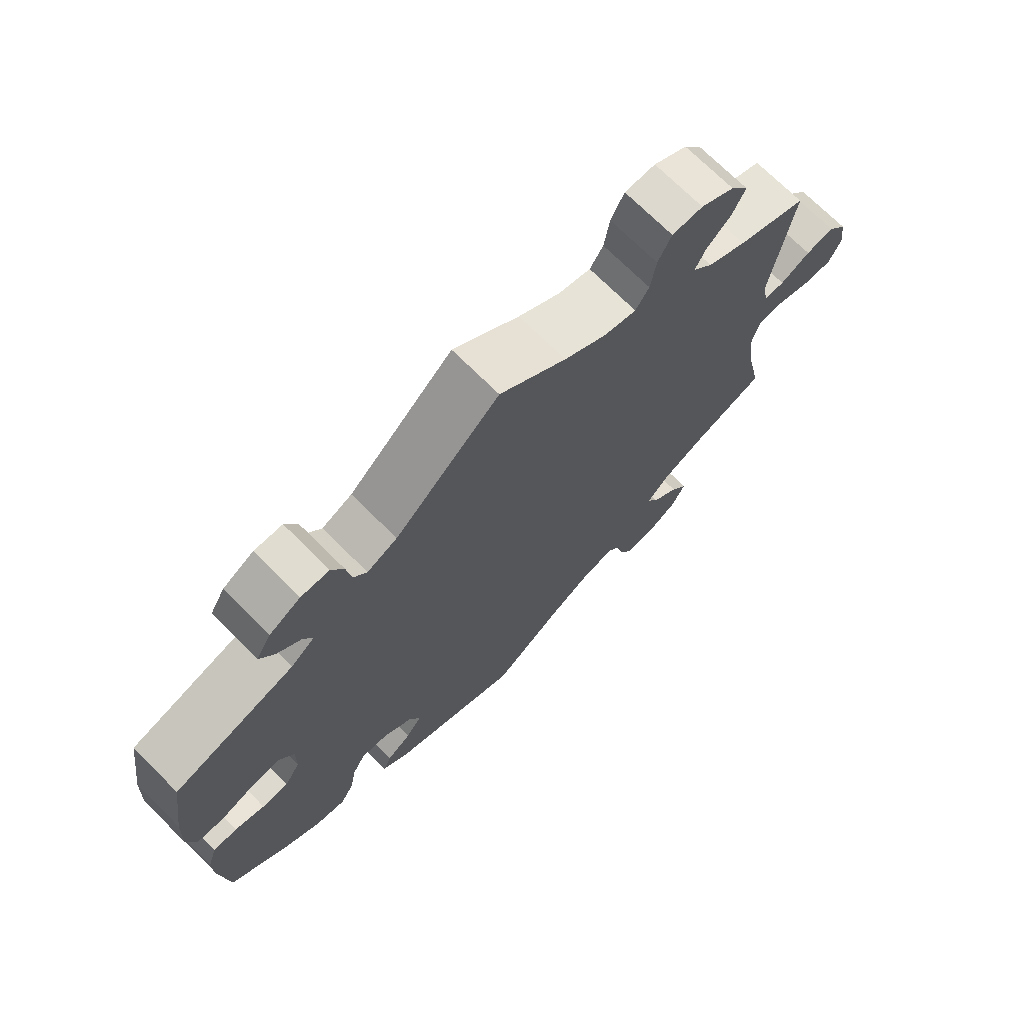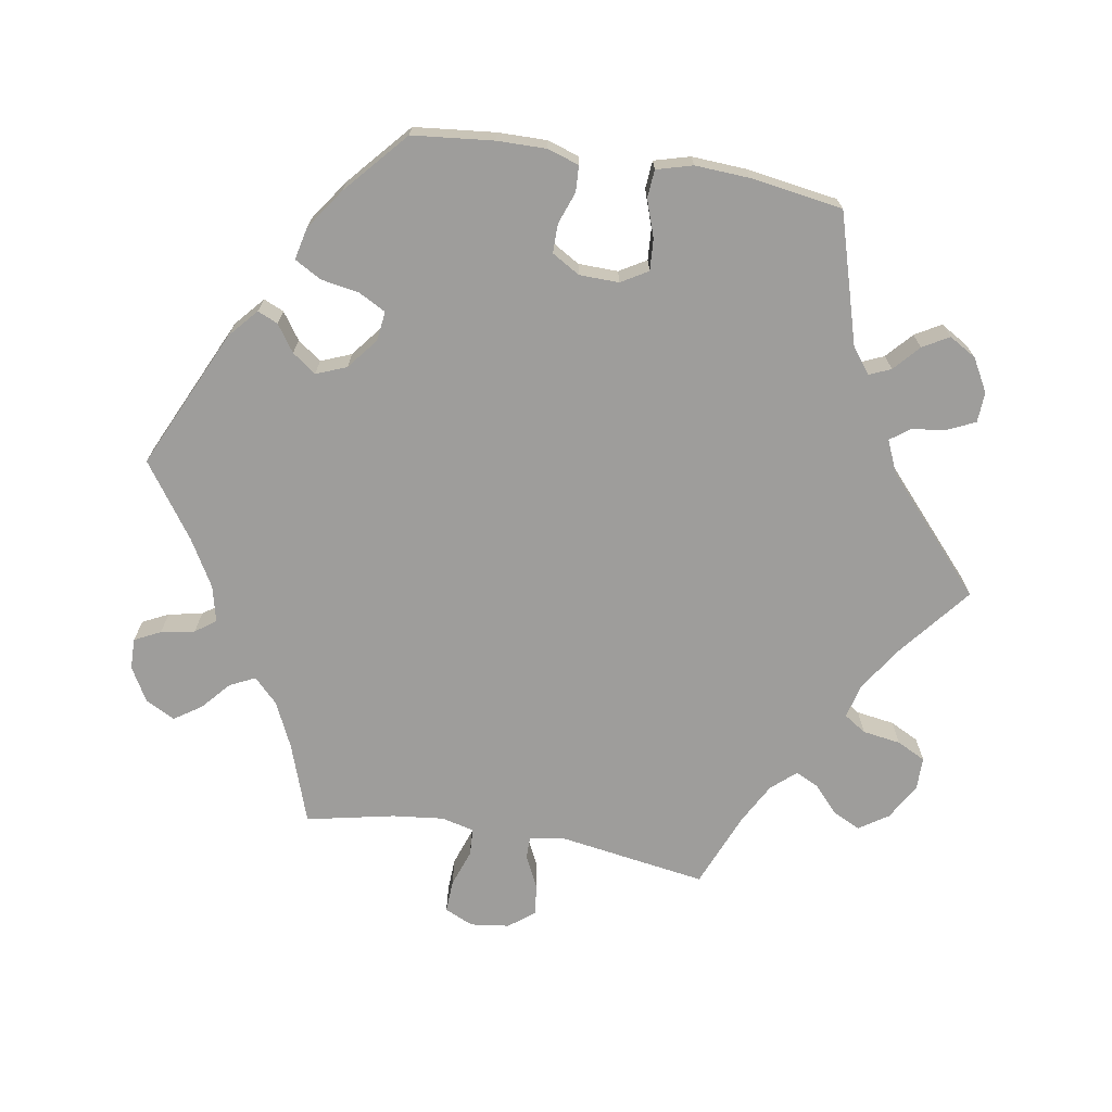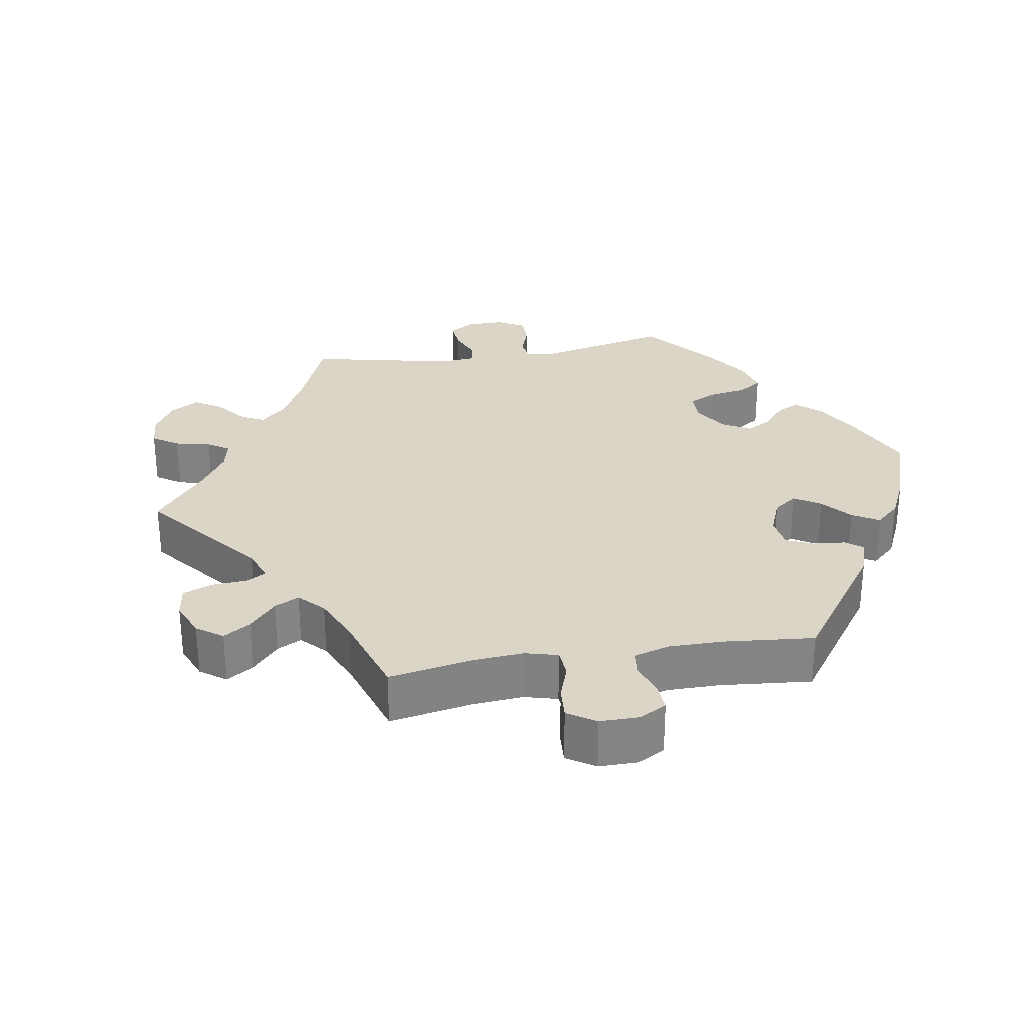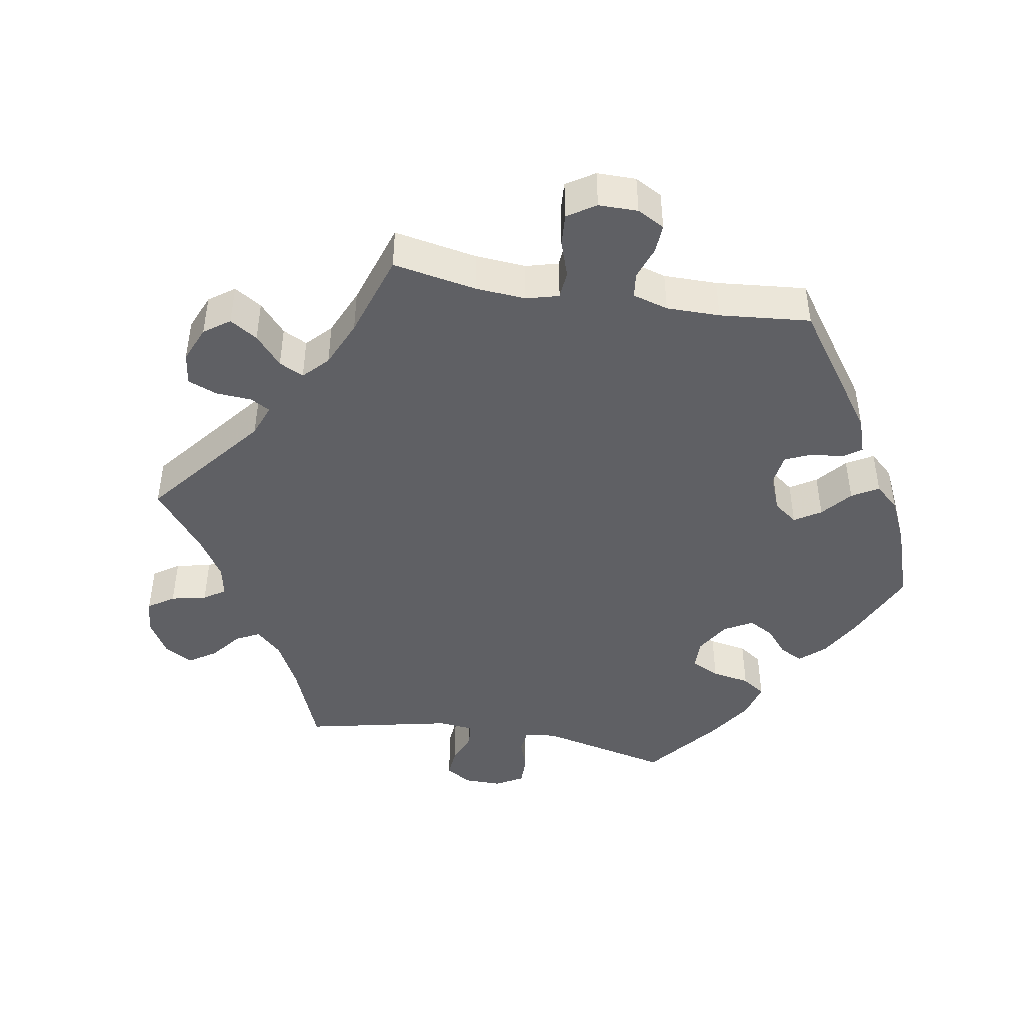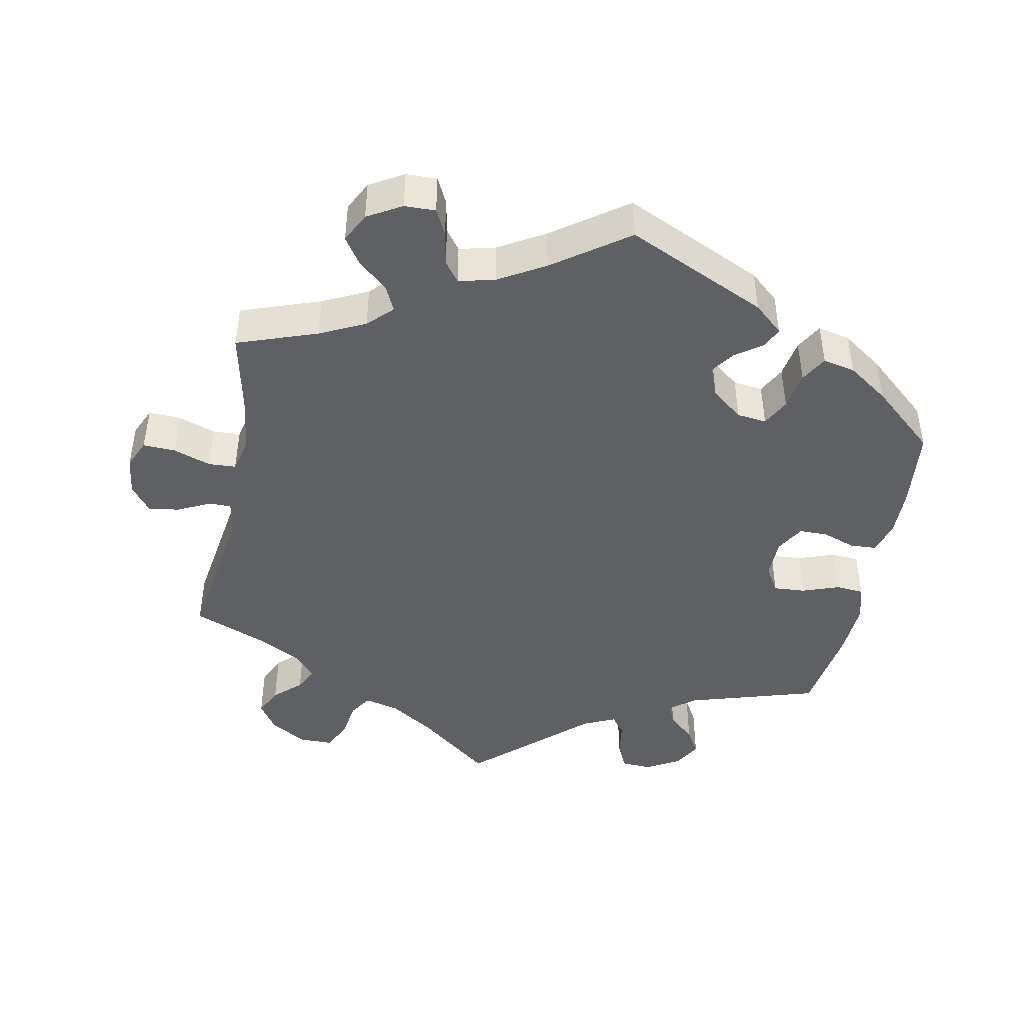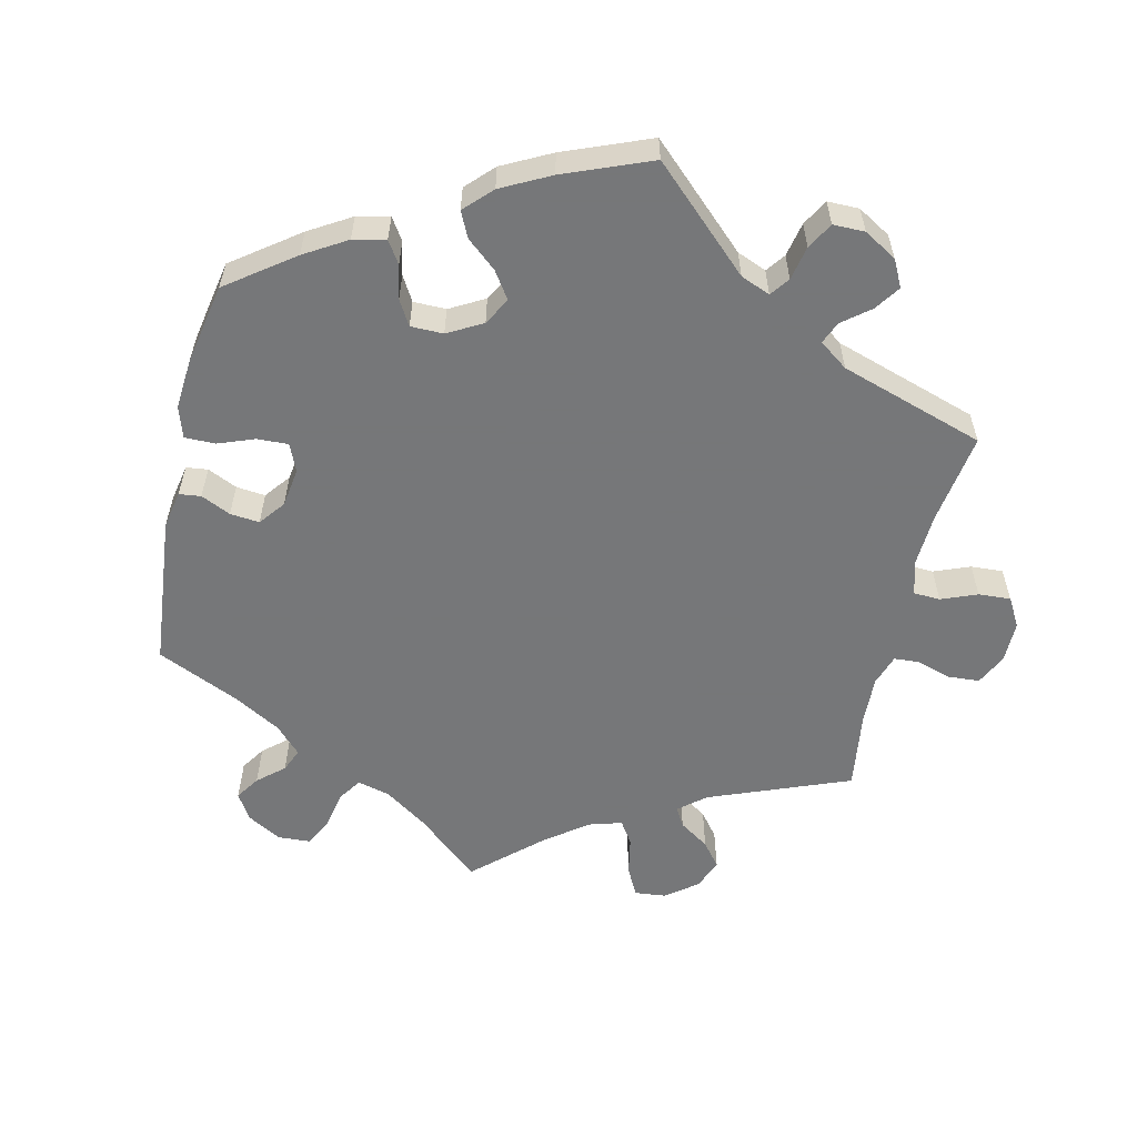
<metadata>
{"format":"obj","ext":"obj","renderer":"f3d","projection":"perspective","resolution":1024,"background":"white","views":[{"elev":71.8,"azim":-45.1,"up":"+Z"},{"elev":-70.5,"azim":-99.7,"up":"+Y"},{"elev":29.0,"azim":140.6,"up":"+Y"},{"elev":-44.5,"azim":140.3,"up":"+Y"},{"elev":-44.7,"azim":169.0,"up":"+Y"},{"elev":-57.1,"azim":-72.8,"up":"+Y"}]}
</metadata>
<code>
v 0.099 0.07 0.499
v 0.162 0.07 0.458
v 0.21 0.07 0.446
v 0.23 0.07 0.477
v 0.238 0.07 0.53
v 0.258 0.07 0.57
v 0.304 0.07 0.57
v 0.354 0.07 0.541
v 0.381 0.07 0.501
v 0.362 0.07 0.462
v 0.325 0.07 0.428
v 0.309 0.07 0.396
v 0.339 0.07 0.362
v 0.397 0.07 0.331
v 0.501 0.07 0.289
v 0.469 0.07 0.082
v 0.477 0.07 0.034
v 0.508 0.07 0.034
v 0.553 0.07 0.056
v 0.596 0.07 0.062
v 0.624 0.07 0.026
v 0.631 0.07 -0.028
v 0.613 0.07 -0.068
v 0.568 0.07 -0.066
v 0.516 0.07 -0.048
v 0.478 0.07 -0.05
v 0.467 0.07 -0.096
v 0.475 0.07 -0.167
v 0.501 0.07 -0.289
v 0.39 0.07 -0.328
v 0.327 0.07 -0.358
v 0.294 0.07 -0.391
v 0.311 0.07 -0.426
v 0.351 0.07 -0.461
v 0.376 0.07 -0.498
v 0.355 0.07 -0.539
v 0.308 0.07 -0.566
v 0.265 0.07 -0.567
v 0.247 0.07 -0.531
v 0.238 0.07 -0.484
v 0.217 0.07 -0.456
v 0.167 0.07 -0.468
v 0.103 0.07 -0.505
v 0 0.07 -0.578
v -0.194 0.07 -0.489
v -0.234 0.07 -0.454
v -0.222 0.07 -0.426
v -0.185 0.07 -0.4
v -0.161 0.07 -0.367
v -0.178 0.07 -0.325
v -0.221 0.07 -0.291
v -0.262 0.07 -0.286
v -0.282 0.07 -0.324
v -0.291 0.07 -0.377
v -0.312 0.07 -0.414
v -0.357 0.07 -0.404
v -0.413 0.07 -0.365
v -0.5 0.07 -0.289
v -0.512 0.07 -0.176
v -0.513 0.07 -0.108
v -0.499 0.07 -0.064
v -0.463 0.07 -0.062
v -0.418 0.07 -0.078
v -0.378 0.07 -0.078
v -0.355 0.07 -0.039
v -0.354 0.07 0.016
v -0.376 0.07 0.053
v -0.42 0.07 0.05
v -0.471 0.07 0.032
v -0.51 0.07 0.035
v -0.524 0.07 0.085
v -0.52 0.07 0.161
v -0.501 0.07 0.289
v -0.321 0.07 0.343
v -0.286 0.07 0.37
v -0.299 0.07 0.4
v -0.335 0.07 0.432
v -0.356 0.07 0.468
v -0.334 0.07 0.506
v -0.288 0.07 0.532
v -0.246 0.07 0.53
v -0.228 0.07 0.492
v -0.221 0.07 0.444
v -0.201 0.07 0.417
v -0.156 0.07 0.437
v 0 0.07 0.578
v 0.099 0 0.499
v 0.162 0 0.458
v 0.21 0 0.446
v 0.23 0 0.477
v 0.238 0 0.53
v 0.258 0 0.57
v 0.304 0 0.57
v 0.354 0 0.541
v 0.381 0 0.501
v 0.362 0 0.462
v 0.325 0 0.428
v 0.309 0 0.396
v 0.339 0 0.362
v 0.397 0 0.331
v 0.501 0 0.289
v 0.469 0 0.082
v 0.477 0 0.034
v 0.508 0 0.034
v 0.553 0 0.056
v 0.596 0 0.062
v 0.624 0 0.026
v 0.631 0 -0.028
v 0.613 0 -0.068
v 0.568 0 -0.066
v 0.516 0 -0.048
v 0.478 0 -0.05
v 0.467 0 -0.096
v 0.475 0 -0.167
v 0.501 0 -0.289
v 0.39 0 -0.328
v 0.327 0 -0.358
v 0.294 0 -0.391
v 0.311 0 -0.426
v 0.351 0 -0.461
v 0.376 0 -0.498
v 0.355 0 -0.539
v 0.308 0 -0.566
v 0.265 0 -0.567
v 0.247 0 -0.531
v 0.238 0 -0.484
v 0.217 0 -0.456
v 0.167 0 -0.468
v 0.103 0 -0.505
v 0 0 -0.578
v -0.194 0 -0.489
v -0.234 0 -0.454
v -0.222 0 -0.426
v -0.185 0 -0.4
v -0.161 0 -0.367
v -0.178 0 -0.325
v -0.221 0 -0.291
v -0.262 0 -0.286
v -0.282 0 -0.324
v -0.291 0 -0.377
v -0.312 0 -0.414
v -0.357 0 -0.404
v -0.413 0 -0.365
v -0.5 0 -0.289
v -0.512 0 -0.176
v -0.513 0 -0.108
v -0.499 0 -0.064
v -0.463 0 -0.062
v -0.418 0 -0.078
v -0.378 0 -0.078
v -0.355 0 -0.039
v -0.354 0 0.016
v -0.376 0 0.053
v -0.42 0 0.05
v -0.471 0 0.032
v -0.51 0 0.035
v -0.524 0 0.085
v -0.52 0 0.161
v -0.501 0 0.289
v -0.321 0 0.343
v -0.286 0 0.37
v -0.299 0 0.4
v -0.335 0 0.432
v -0.356 0 0.468
v -0.334 0 0.506
v -0.288 0 0.532
v -0.246 0 0.53
v -0.228 0 0.492
v -0.221 0 0.444
v -0.201 0 0.417
v -0.156 0 0.437
v 0 0 0.578
f 85 86 1
f 84 85 1 2
f 80 81 82 83
f 80 83 84
f 79 80 84
f 76 77 78 79
f 75 76 79 84
f 74 75 84 2
f 68 69 70 71
f 67 68 71 72
f 60 61 62 63
f 60 63 64
f 59 60 64
f 58 59 64
f 57 58 64 65
f 53 54 55 56
f 52 53 56 57
f 45 46 47 48
f 43 44 45 48
f 42 43 48 49
f 41 42 49 50
f 37 38 39 40
f 37 40 41
f 36 37 41
f 33 34 35 36
f 32 33 36 41
f 31 32 41 50
f 28 29 30
f 27 28 30 31
f 26 27 31 50
f 22 23 24 25
f 22 25 26
f 21 22 26
f 18 19 20 21
f 17 18 21 26
f 16 17 26 50
f 14 15 16 50
f 8 9 10 11
f 8 11 12
f 7 8 12
f 4 5 6 7
f 3 4 7 12
f 2 3 12 13
f 67 72 73 74
f 66 67 74 2
f 65 66 2 13
f 52 57 65 13
f 51 52 13 14
f 14 50 51
f 87 172 171
f 88 87 171 170
f 169 168 167 166
f 170 169 166
f 170 166 165
f 165 164 163 162
f 170 165 162 161
f 88 170 161 160
f 157 156 155 154
f 158 157 154 153
f 149 148 147 146
f 150 149 146
f 150 146 145
f 150 145 144
f 151 150 144 143
f 142 141 140 139
f 143 142 139 138
f 134 133 132 131
f 134 131 130 129
f 135 134 129 128
f 136 135 128 127
f 126 125 124 123
f 127 126 123
f 127 123 122
f 122 121 120 119
f 127 122 119 118
f 136 127 118 117
f 116 115 114
f 117 116 114 113
f 136 117 113 112
f 111 110 109 108
f 112 111 108
f 112 108 107
f 107 106 105 104
f 112 107 104 103
f 136 112 103 102
f 136 102 101 100
f 97 96 95 94
f 98 97 94
f 98 94 93
f 93 92 91 90
f 98 93 90 89
f 99 98 89 88
f 160 159 158 153
f 88 160 153 152
f 99 88 152 151
f 99 151 143 138
f 100 99 138 137
f 137 136 100
f 1 87 88 2
f 2 88 89 3
f 3 89 90 4
f 4 90 91 5
f 5 91 92 6
f 6 92 93 7
f 7 93 94 8
f 8 94 95 9
f 9 95 96 10
f 10 96 97 11
f 11 97 98 12
f 12 98 99 13
f 13 99 100 14
f 14 100 101 15
f 15 101 102 16
f 16 102 103 17
f 17 103 104 18
f 18 104 105 19
f 19 105 106 20
f 20 106 107 21
f 21 107 108 22
f 22 108 109 23
f 23 109 110 24
f 24 110 111 25
f 25 111 112 26
f 26 112 113 27
f 27 113 114 28
f 28 114 115 29
f 29 115 116 30
f 30 116 117 31
f 31 117 118 32
f 32 118 119 33
f 33 119 120 34
f 34 120 121 35
f 35 121 122 36
f 36 122 123 37
f 37 123 124 38
f 38 124 125 39
f 39 125 126 40
f 40 126 127 41
f 41 127 128 42
f 42 128 129 43
f 43 129 130 44
f 44 130 131 45
f 45 131 132 46
f 46 132 133 47
f 47 133 134 48
f 48 134 135 49
f 49 135 136 50
f 50 136 137 51
f 51 137 138 52
f 52 138 139 53
f 53 139 140 54
f 54 140 141 55
f 55 141 142 56
f 56 142 143 57
f 57 143 144 58
f 58 144 145 59
f 59 145 146 60
f 60 146 147 61
f 61 147 148 62
f 62 148 149 63
f 63 149 150 64
f 64 150 151 65
f 65 151 152 66
f 66 152 153 67
f 67 153 154 68
f 68 154 155 69
f 69 155 156 70
f 70 156 157 71
f 71 157 158 72
f 72 158 159 73
f 73 159 160 74
f 74 160 161 75
f 75 161 162 76
f 76 162 163 77
f 77 163 164 78
f 78 164 165 79
f 79 165 166 80
f 80 166 167 81
f 81 167 168 82
f 82 168 169 83
f 83 169 170 84
f 84 170 171 85
f 85 171 172 86
f 86 172 87 1

</code>
